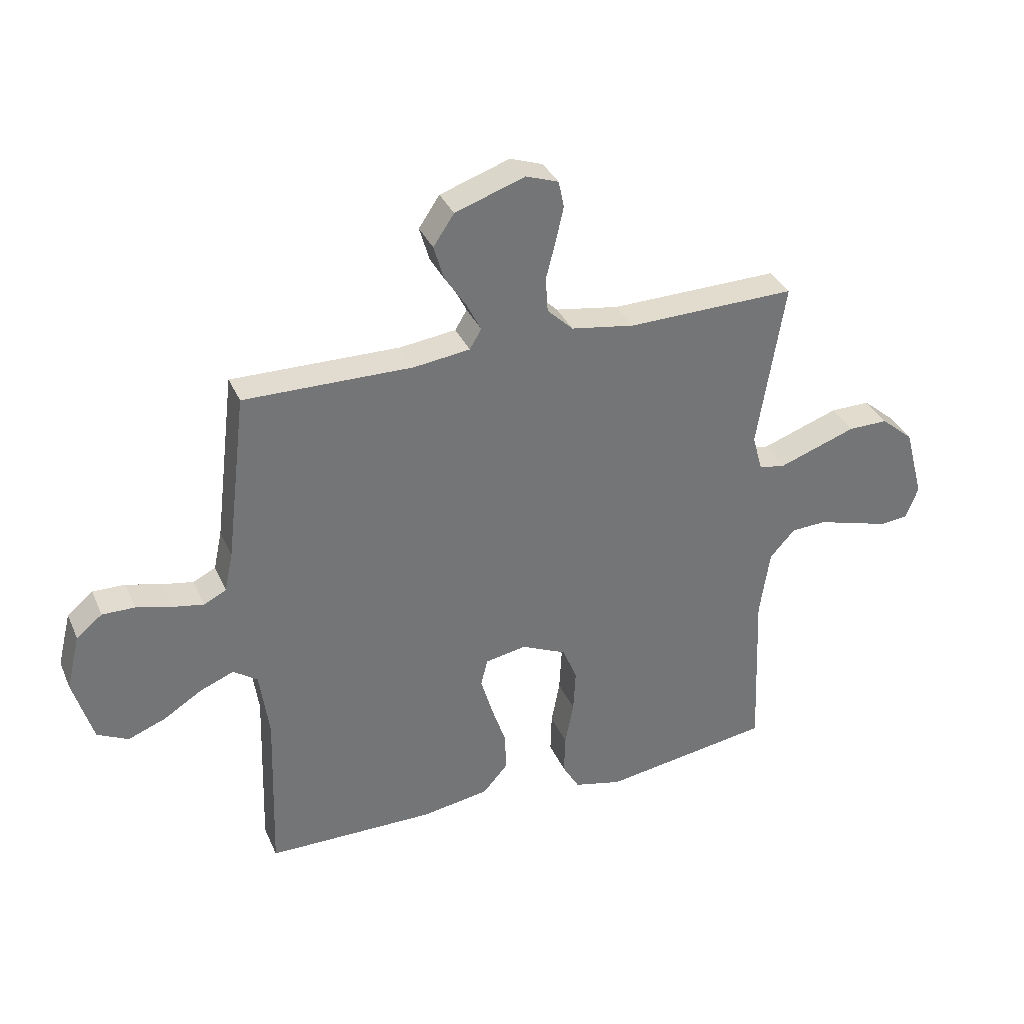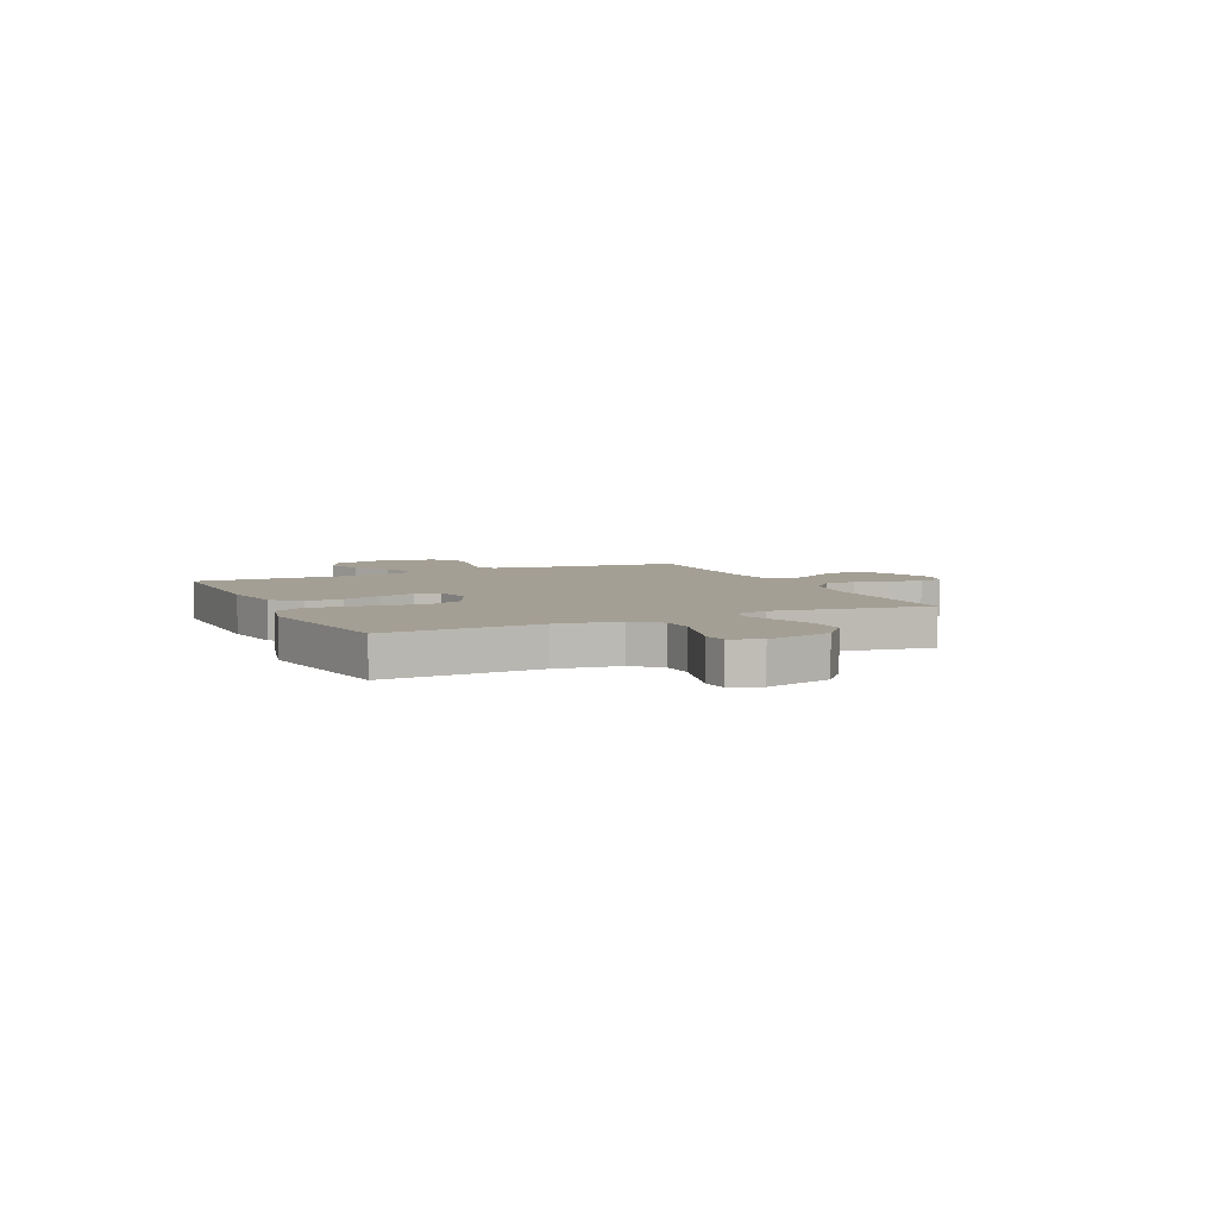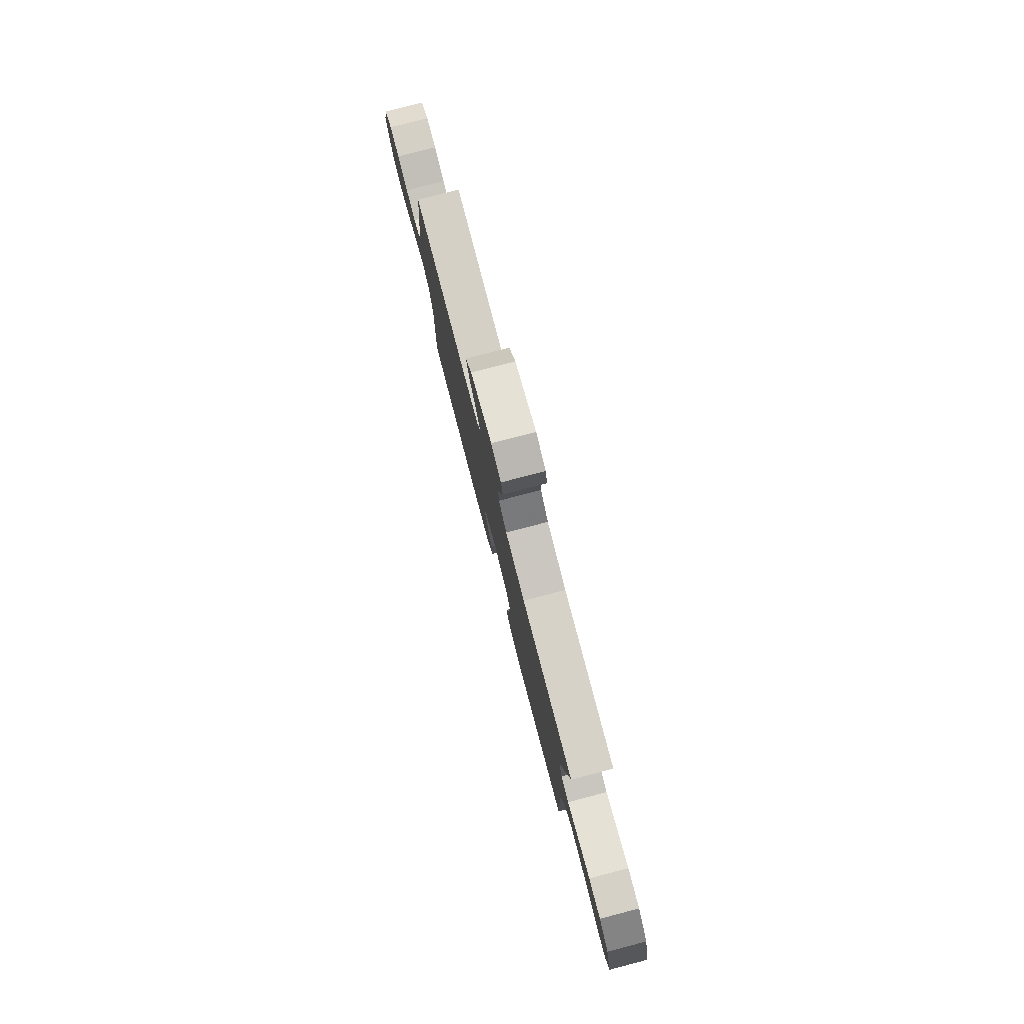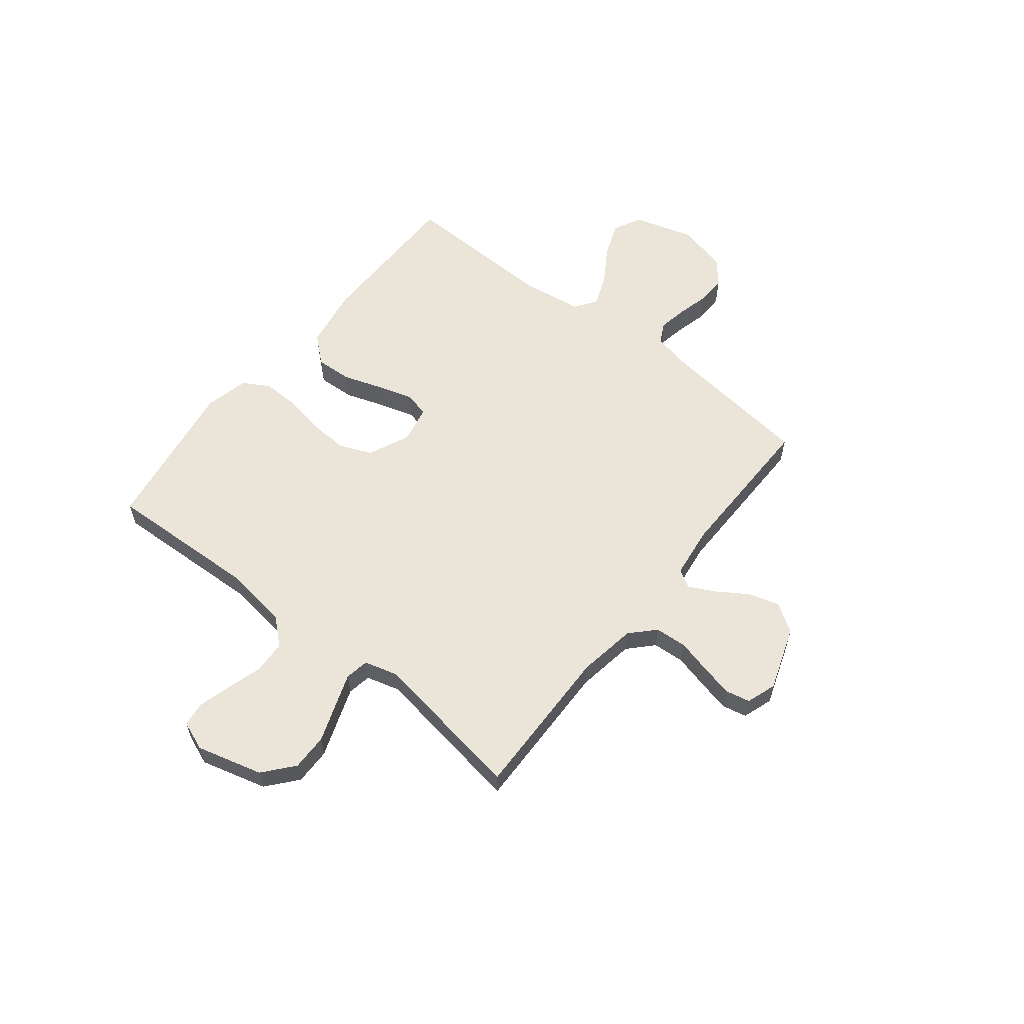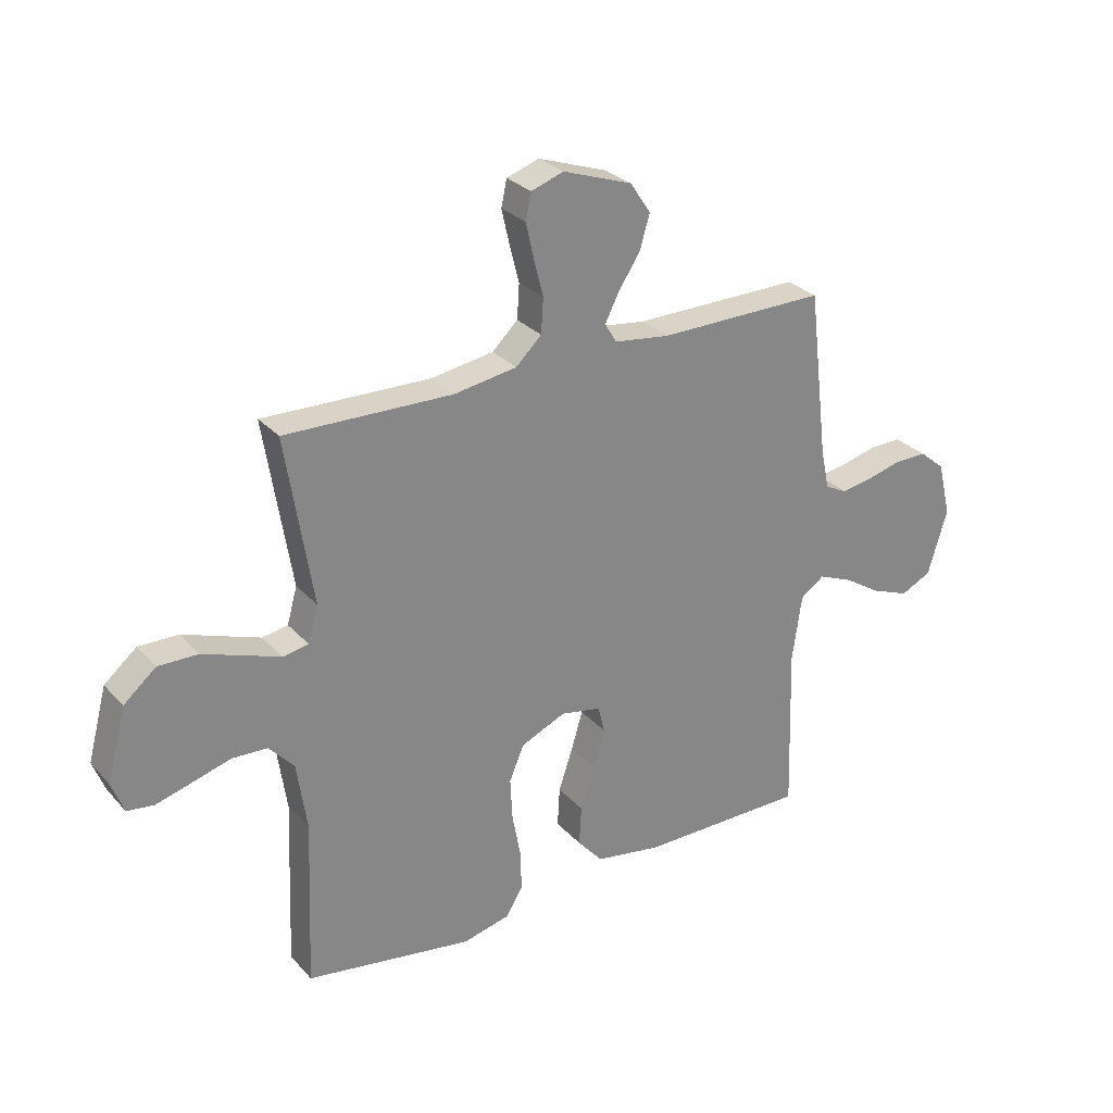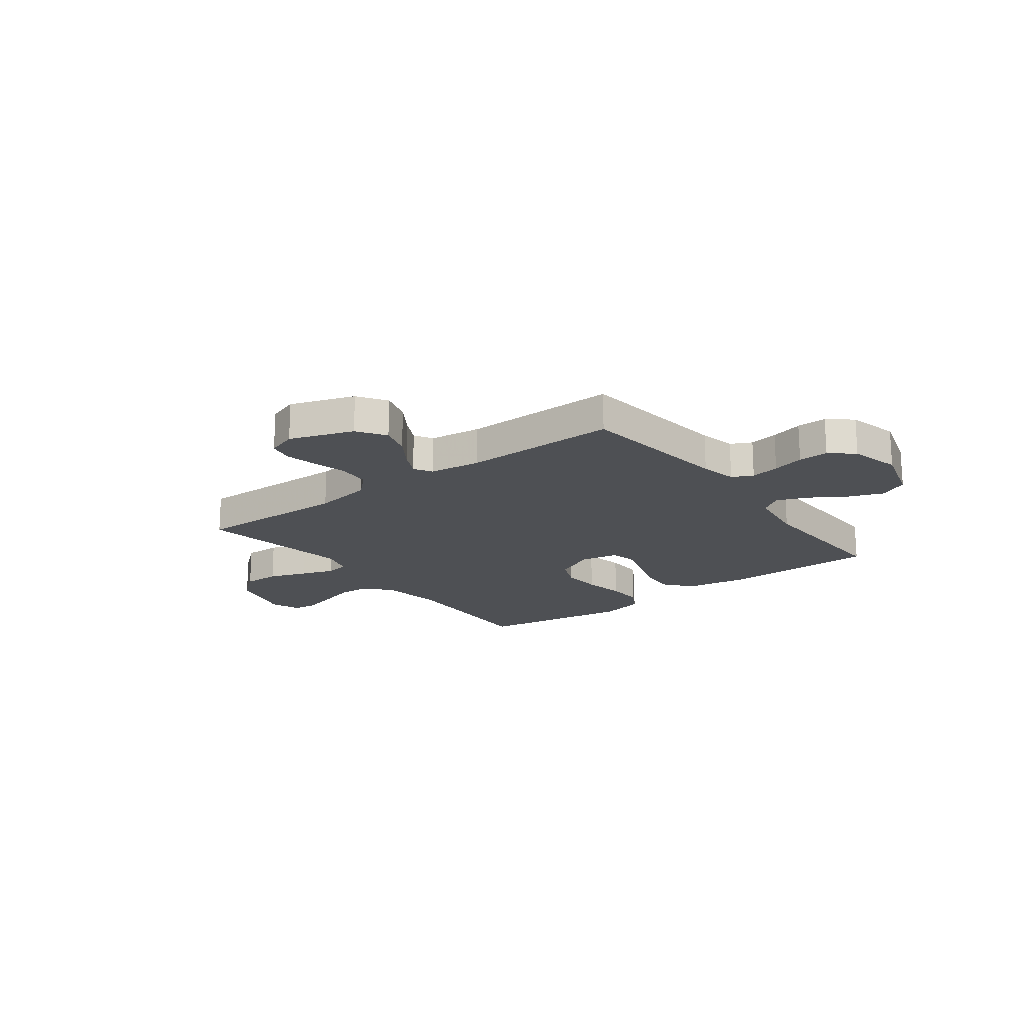
<metadata>
{"format":"obj","ext":"obj","renderer":"f3d","projection":"perspective","resolution":1024,"background":"white","views":[{"elev":34.6,"azim":158.6,"up":"+Z"},{"elev":5.6,"azim":-115.0,"up":"+Y"},{"elev":79.7,"azim":-104.6,"up":"+Z"},{"elev":59.0,"azim":-51.6,"up":"+Y"},{"elev":28.3,"azim":-32.9,"up":"+Z"},{"elev":-18.5,"azim":37.1,"up":"+Y"}]}
</metadata>
<code>
v 0.5 0.07 0.5
v 0.536 0.07 0.2
v 0.551 0.07 0.129
v 0.591 0.07 0.109
v 0.647 0.07 0.119
v 0.709 0.07 0.135
v 0.767 0.07 0.136
v 0.813 0.07 0.098
v 0.837 0.07 0
v 0.802 0.07 -0.117
v 0.747 0.07 -0.144
v 0.68 0.07 -0.118
v 0.612 0.07 -0.075
v 0.551 0.07 -0.05
v 0.508 0.07 -0.08
v 0.491 0.07 -0.2
v 0.5 0.07 -0.5
v 0.2 0.07 -0.501
v 0.08 0.07 -0.481
v 0.035 0.07 -0.429
v 0.039 0.07 -0.358
v 0.065 0.07 -0.281
v 0.085 0.07 -0.213
v 0.073 0.07 -0.165
v 0 0.07 -0.151
v -0.08 0.07 -0.187
v -0.106 0.07 -0.249
v -0.102 0.07 -0.326
v -0.087 0.07 -0.405
v -0.085 0.07 -0.476
v -0.115 0.07 -0.527
v -0.2 0.07 -0.547
v -0.5 0.07 -0.5
v -0.488 0.07 -0.2
v -0.506 0.07 -0.078
v -0.551 0.07 -0.028
v -0.614 0.07 -0.025
v -0.683 0.07 -0.045
v -0.747 0.07 -0.063
v -0.795 0.07 -0.057
v -0.817 0.07 0
v -0.783 0.07 0.128
v -0.725 0.07 0.177
v -0.654 0.07 0.176
v -0.581 0.07 0.15
v -0.516 0.07 0.127
v -0.47 0.07 0.135
v -0.452 0.07 0.2
v -0.5 0.07 0.5
v -0.2 0.07 0.493
v -0.087 0.07 0.511
v -0.041 0.07 0.555
v -0.037 0.07 0.617
v -0.054 0.07 0.684
v -0.068 0.07 0.746
v -0.058 0.07 0.793
v 0 0.07 0.813
v 0.124 0.07 0.77
v 0.161 0.07 0.715
v 0.143 0.07 0.654
v 0.105 0.07 0.596
v 0.079 0.07 0.545
v 0.1 0.07 0.51
v 0.2 0.07 0.497
v 0.5 0 0.5
v 0.536 0 0.2
v 0.551 0 0.129
v 0.591 0 0.109
v 0.647 0 0.119
v 0.709 0 0.135
v 0.767 0 0.136
v 0.813 0 0.098
v 0.837 0 0
v 0.802 0 -0.117
v 0.747 0 -0.144
v 0.68 0 -0.118
v 0.612 0 -0.075
v 0.551 0 -0.05
v 0.508 0 -0.08
v 0.491 0 -0.2
v 0.5 0 -0.5
v 0.2 0 -0.501
v 0.08 0 -0.481
v 0.035 0 -0.429
v 0.039 0 -0.358
v 0.065 0 -0.281
v 0.085 0 -0.213
v 0.073 0 -0.165
v 0 0 -0.151
v -0.08 0 -0.187
v -0.106 0 -0.249
v -0.102 0 -0.326
v -0.087 0 -0.405
v -0.085 0 -0.476
v -0.115 0 -0.527
v -0.2 0 -0.547
v -0.5 0 -0.5
v -0.488 0 -0.2
v -0.506 0 -0.078
v -0.551 0 -0.028
v -0.614 0 -0.025
v -0.683 0 -0.045
v -0.747 0 -0.063
v -0.795 0 -0.057
v -0.817 0 0
v -0.783 0 0.128
v -0.725 0 0.177
v -0.654 0 0.176
v -0.581 0 0.15
v -0.516 0 0.127
v -0.47 0 0.135
v -0.452 0 0.2
v -0.5 0 0.5
v -0.2 0 0.493
v -0.087 0 0.511
v -0.041 0 0.555
v -0.037 0 0.617
v -0.054 0 0.684
v -0.068 0 0.746
v -0.058 0 0.793
v 0 0 0.813
v 0.124 0 0.77
v 0.161 0 0.715
v 0.143 0 0.654
v 0.105 0 0.596
v 0.079 0 0.545
v 0.1 0 0.51
v 0.2 0 0.497
f 59 60 61
f 58 59 61
f 57 58 61
f 56 57 61
f 55 56 61
f 54 55 61
f 53 54 61
f 52 53 61 62
f 51 52 62 63
f 48 49 50
f 51 63 64
f 50 51 64
f 48 50 64
f 47 48 64
f 43 44 45
f 42 43 45
f 41 42 45
f 40 41 45
f 39 40 45
f 38 39 45
f 37 38 45
f 36 37 45 46
f 35 36 46 47
f 32 33 34
f 31 32 34
f 30 31 34
f 29 30 34
f 28 29 34
f 34 35 47
f 28 34 47
f 27 28 47
f 20 21 22
f 19 20 22
f 18 19 22
f 17 18 22
f 16 17 22
f 15 16 22 23
f 14 15 23 24
f 11 12 13
f 10 11 13
f 9 10 13
f 8 9 13
f 7 8 13
f 6 7 13
f 5 6 13
f 4 5 13 14
f 14 24 25
f 4 14 25
f 3 4 25
f 64 1 2
f 26 27 47 64
f 25 26 64
f 3 25 64
f 2 3 64
f 125 124 123
f 125 123 122
f 125 122 121
f 125 121 120
f 125 120 119
f 125 119 118
f 125 118 117
f 126 125 117 116
f 127 126 116 115
f 114 113 112
f 128 127 115
f 128 115 114
f 128 114 112
f 128 112 111
f 109 108 107
f 109 107 106
f 109 106 105
f 109 105 104
f 109 104 103
f 109 103 102
f 109 102 101
f 110 109 101 100
f 111 110 100 99
f 98 97 96
f 98 96 95
f 98 95 94
f 98 94 93
f 98 93 92
f 111 99 98
f 111 98 92
f 111 92 91
f 86 85 84
f 86 84 83
f 86 83 82
f 86 82 81
f 86 81 80
f 87 86 80 79
f 88 87 79 78
f 77 76 75
f 77 75 74
f 77 74 73
f 77 73 72
f 77 72 71
f 77 71 70
f 77 70 69
f 78 77 69 68
f 89 88 78
f 89 78 68
f 89 68 67
f 66 65 128
f 128 111 91 90
f 128 90 89
f 128 89 67
f 128 67 66
f 1 65 66 2
f 2 66 67 3
f 3 67 68 4
f 4 68 69 5
f 5 69 70 6
f 6 70 71 7
f 7 71 72 8
f 8 72 73 9
f 9 73 74 10
f 10 74 75 11
f 11 75 76 12
f 12 76 77 13
f 13 77 78 14
f 14 78 79 15
f 15 79 80 16
f 16 80 81 17
f 17 81 82 18
f 18 82 83 19
f 19 83 84 20
f 20 84 85 21
f 21 85 86 22
f 22 86 87 23
f 23 87 88 24
f 24 88 89 25
f 25 89 90 26
f 26 90 91 27
f 27 91 92 28
f 28 92 93 29
f 29 93 94 30
f 30 94 95 31
f 31 95 96 32
f 32 96 97 33
f 33 97 98 34
f 34 98 99 35
f 35 99 100 36
f 36 100 101 37
f 37 101 102 38
f 38 102 103 39
f 39 103 104 40
f 40 104 105 41
f 41 105 106 42
f 42 106 107 43
f 43 107 108 44
f 44 108 109 45
f 45 109 110 46
f 46 110 111 47
f 47 111 112 48
f 48 112 113 49
f 49 113 114 50
f 50 114 115 51
f 51 115 116 52
f 52 116 117 53
f 53 117 118 54
f 54 118 119 55
f 55 119 120 56
f 56 120 121 57
f 57 121 122 58
f 58 122 123 59
f 59 123 124 60
f 60 124 125 61
f 61 125 126 62
f 62 126 127 63
f 63 127 128 64
f 64 128 65 1

</code>
